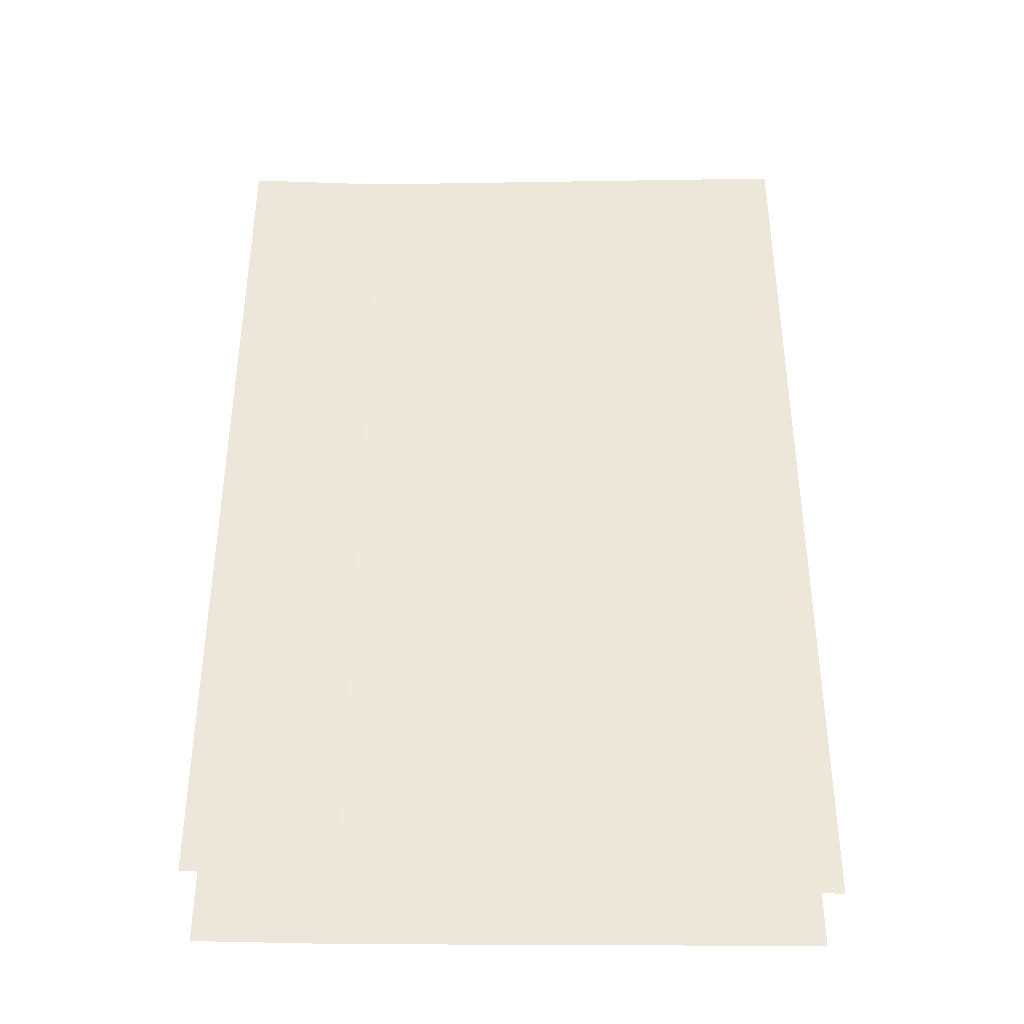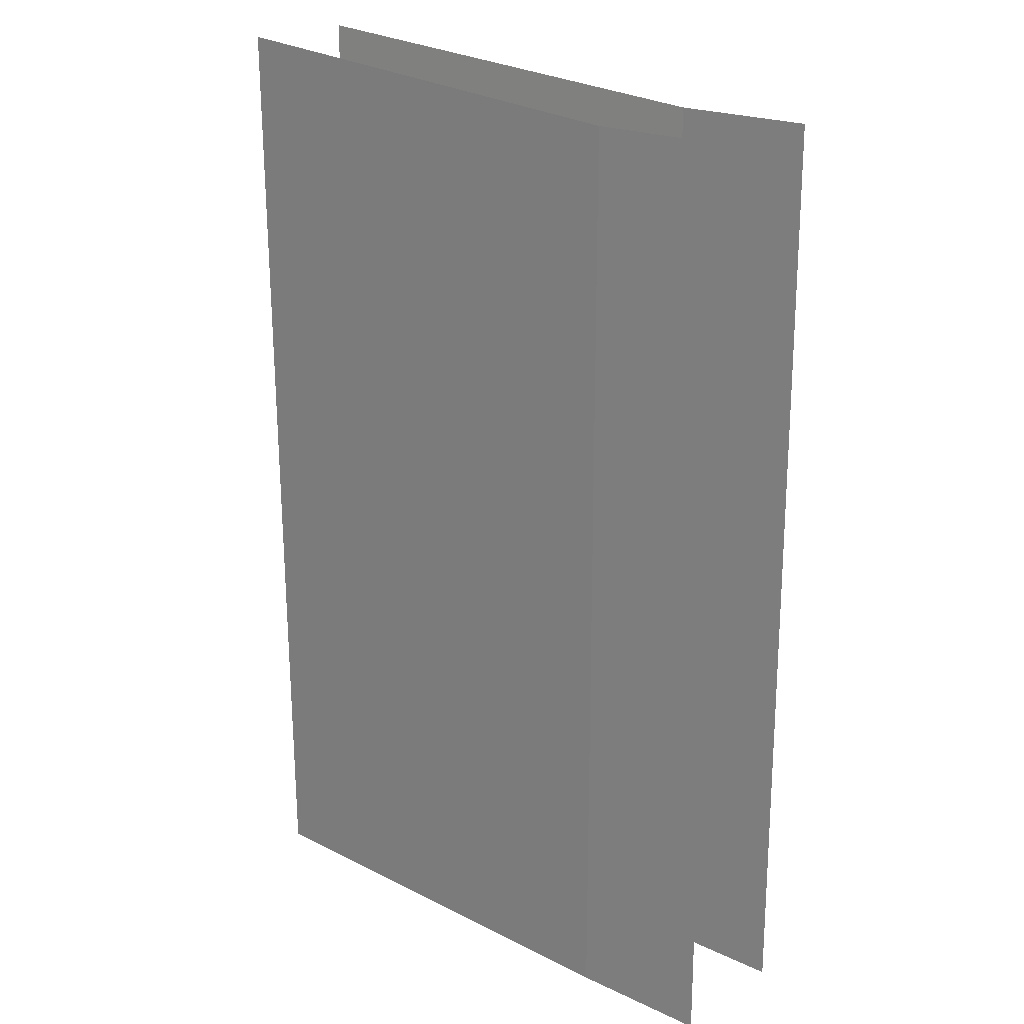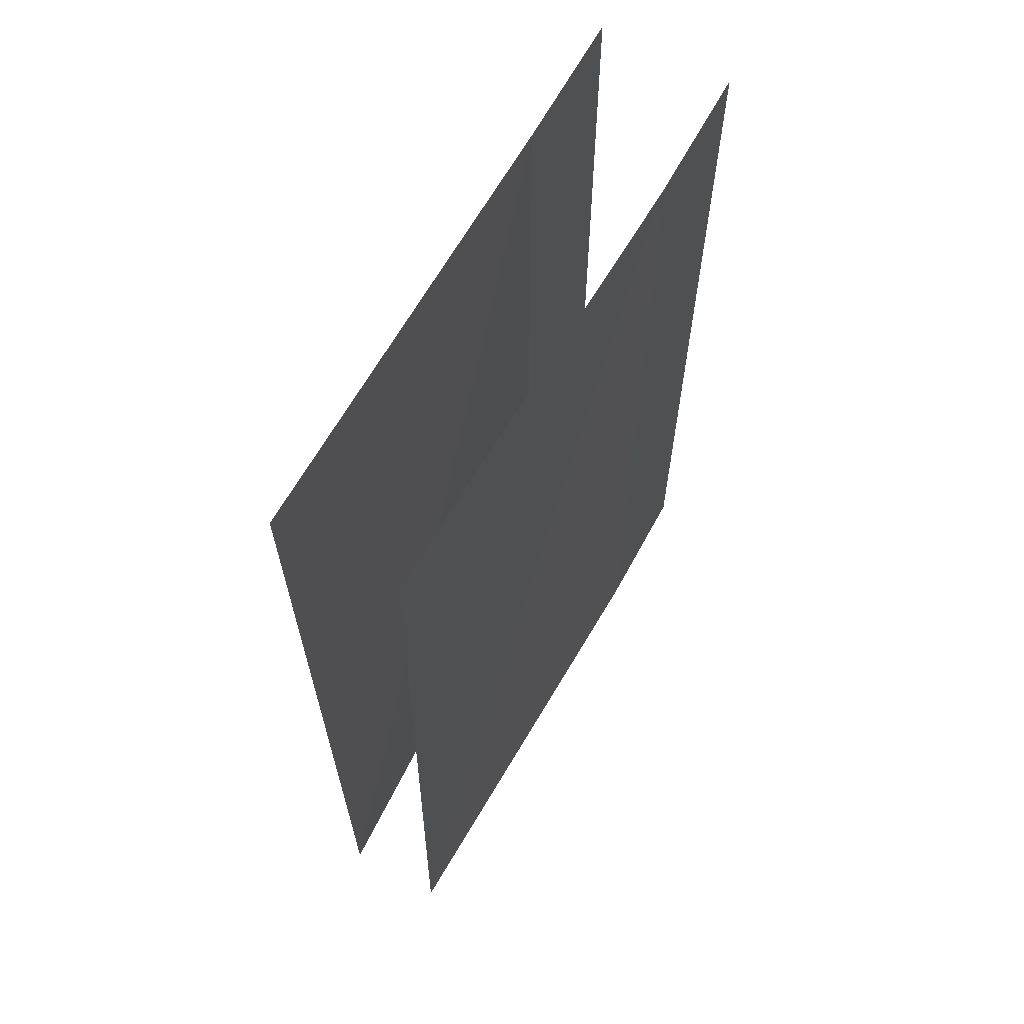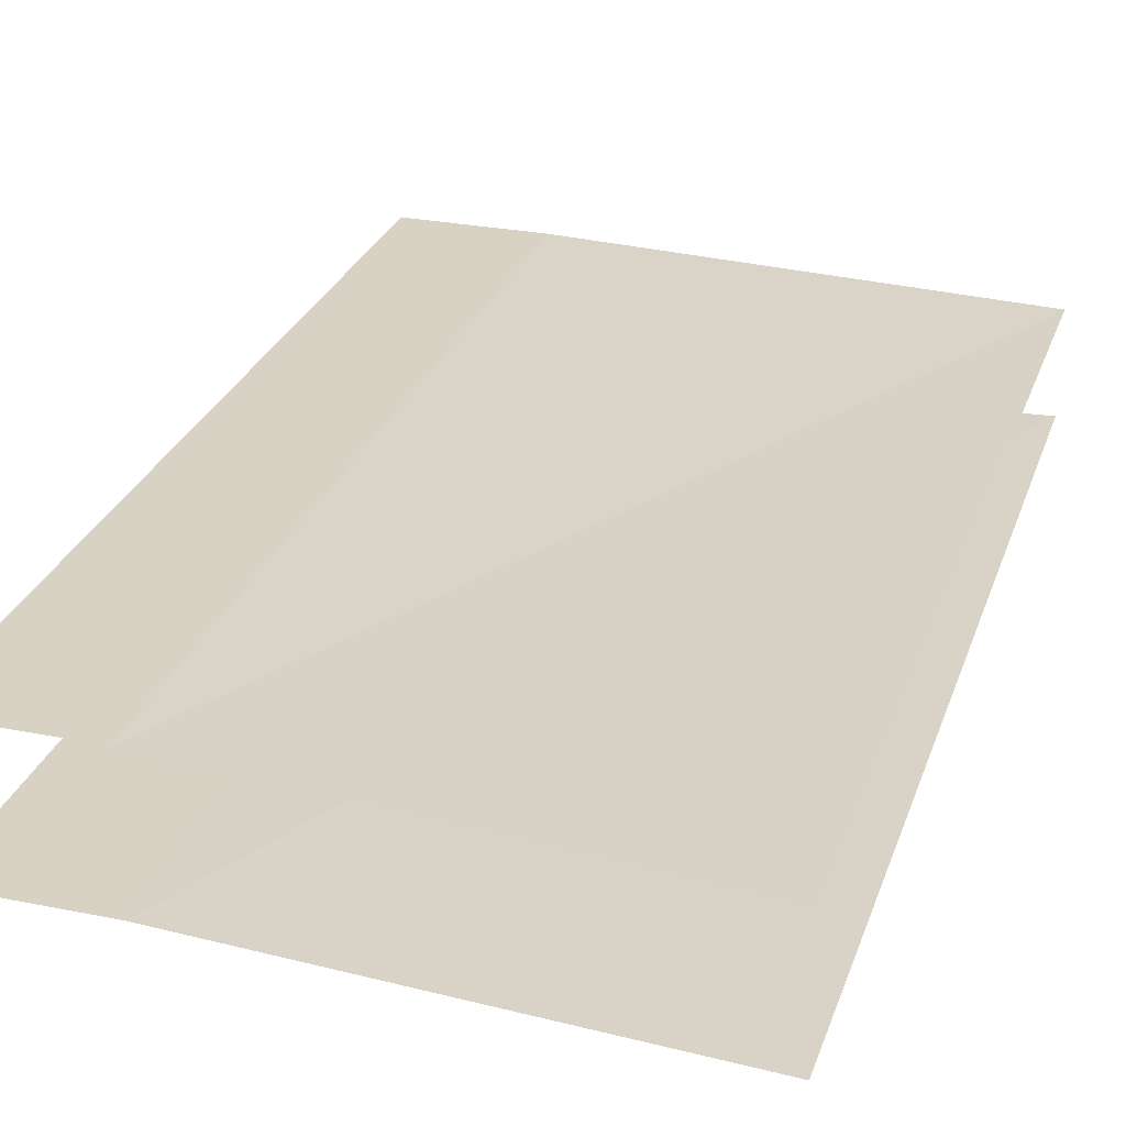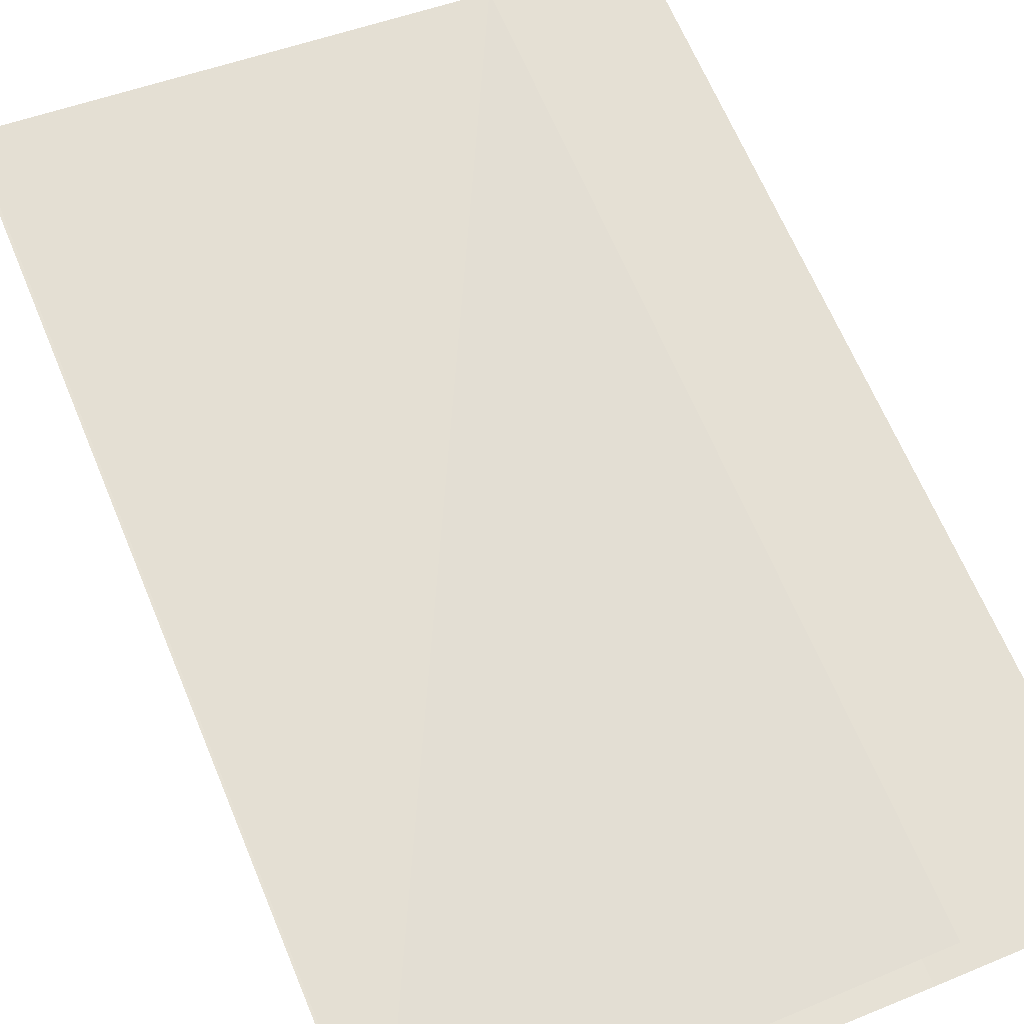
<metadata>
{"format":"obj","ext":"obj","renderer":"f3d","projection":"perspective","resolution":1024,"background":"white","views":[{"elev":-39.5,"azim":177.5,"up":"+Y"},{"elev":20.7,"azim":40.4,"up":"+Y"},{"elev":64.8,"azim":-61.6,"up":"+Y"},{"elev":27.7,"azim":-162.9,"up":"+Z"},{"elev":65.8,"azim":-22.6,"up":"+Z"}]}
</metadata>
<code>
o 立方体.001
v 0 -0.7605 -0.09394
v 0 -0.7605 0.09394
v 0 0.5456 -0.09394
v 0 0.5456 0.09394
v -0.1976 0.5456 0.09394
v -0.1976 -0.7605 -0.09394
v -0.1976 0.5456 -0.09394
v -0.1976 -0.7605 0.09394
v -0.8544 -0.7605 0.07113
v -0.8544 0.6022 0.08589
v -0.8544 0.6022 -0.08589
v -0.8544 -0.7605 -0.07113
f 6 3 1
f 2 5 8
f 9 5 10
f 12 7 6
f 6 7 3
f 2 4 5
f 9 8 5
f 12 11 7

</code>
